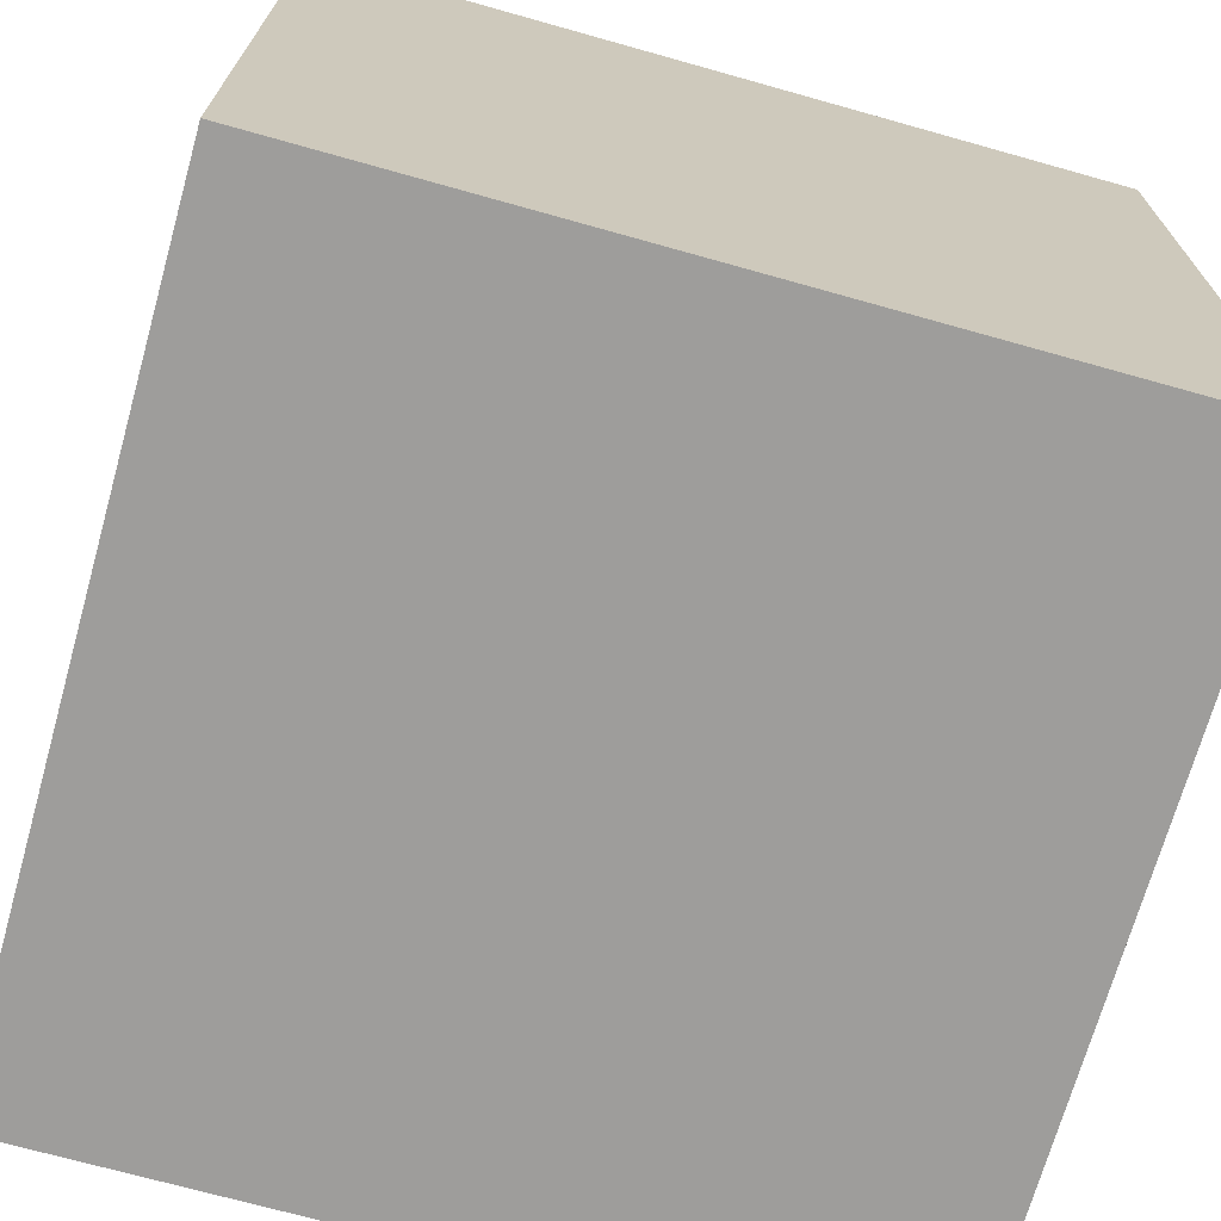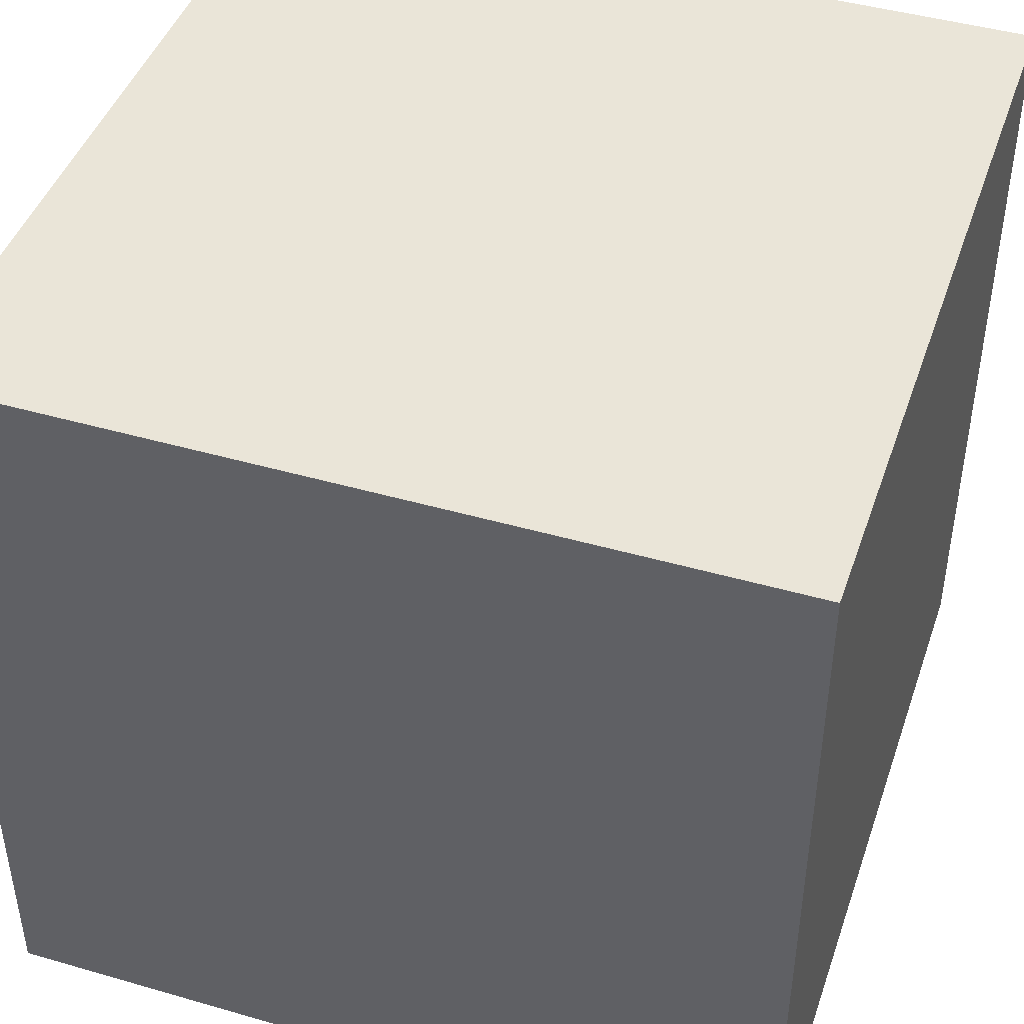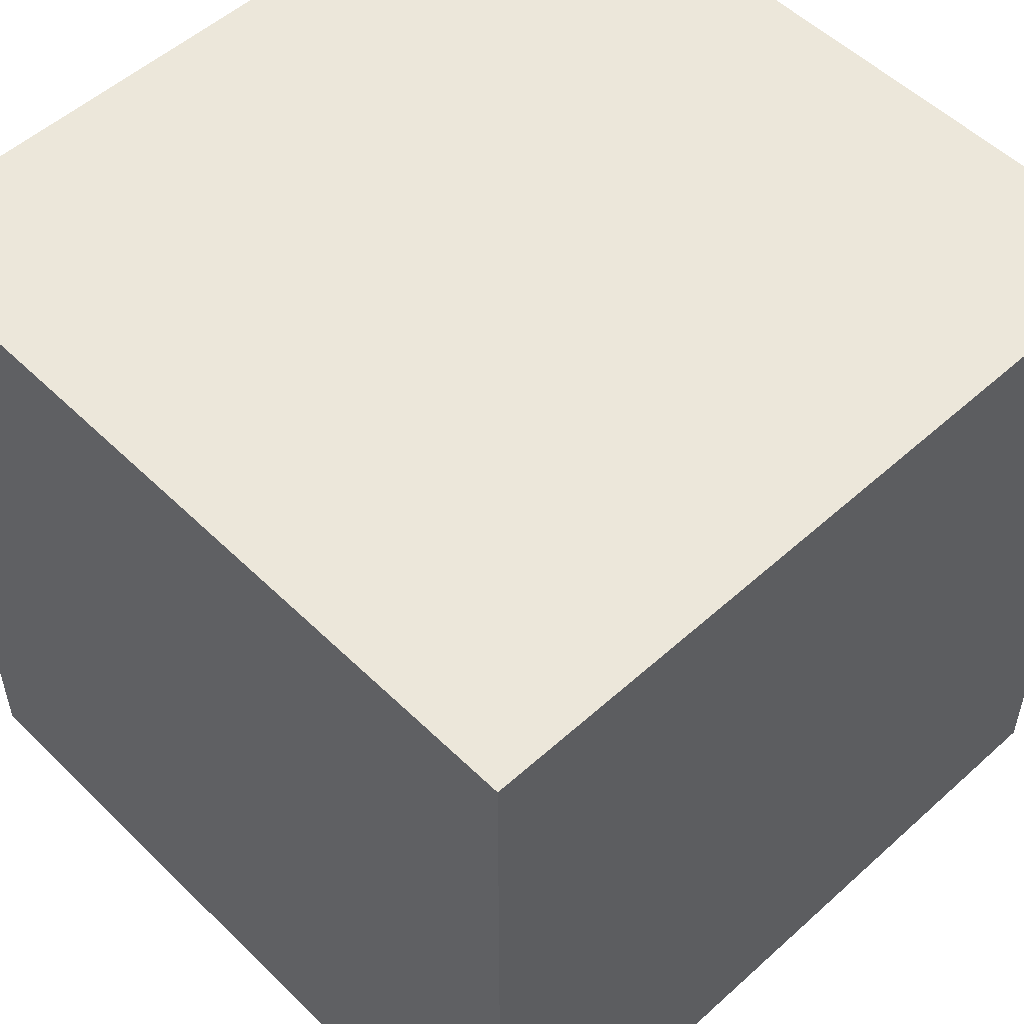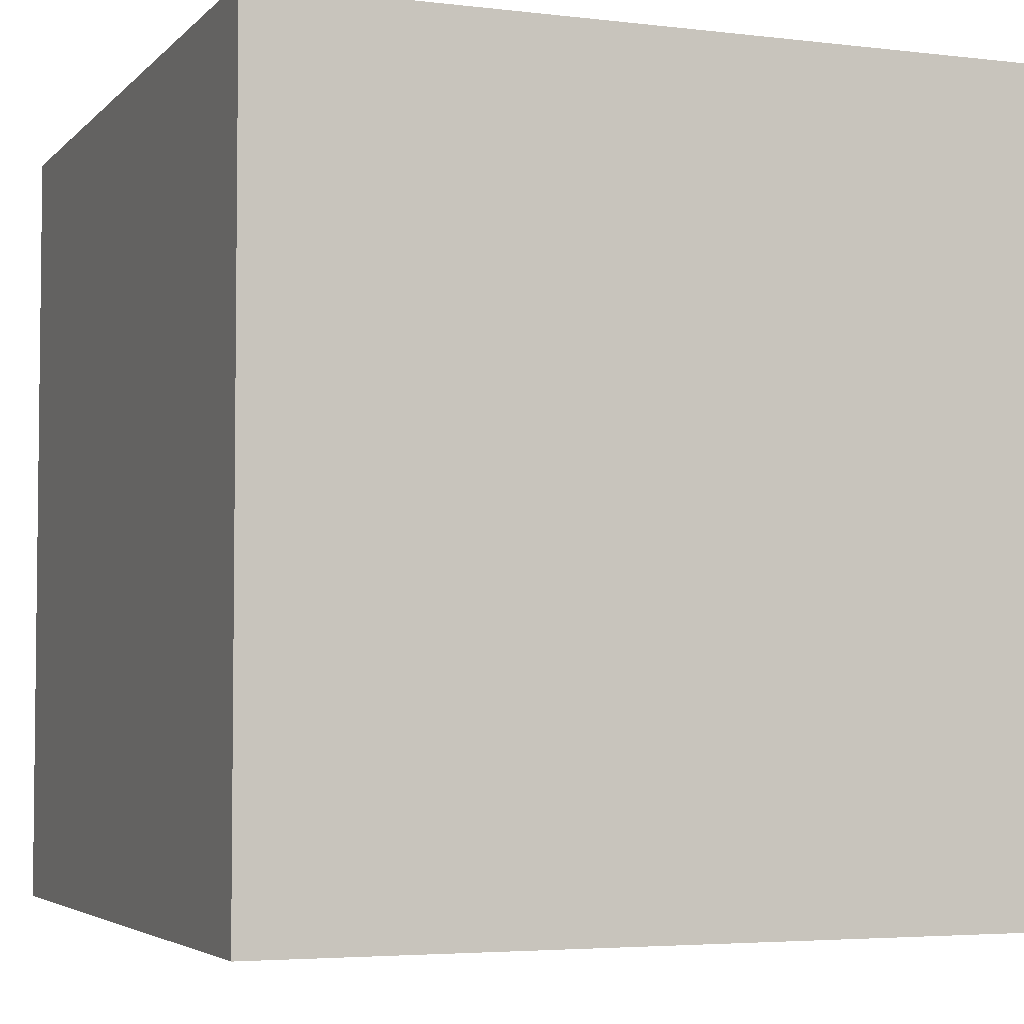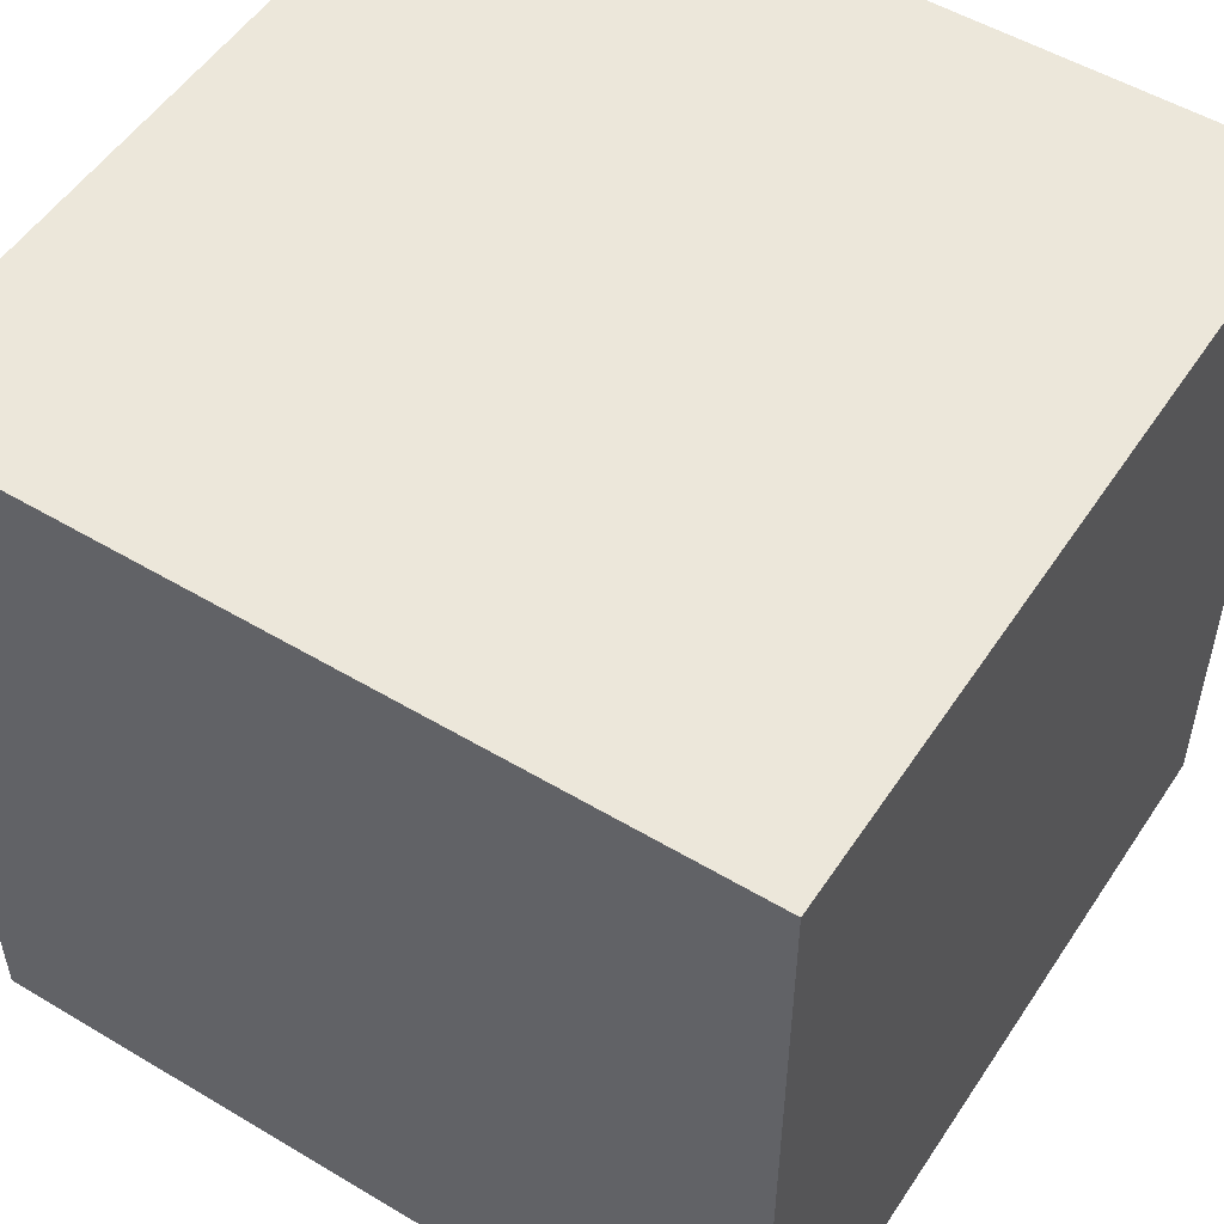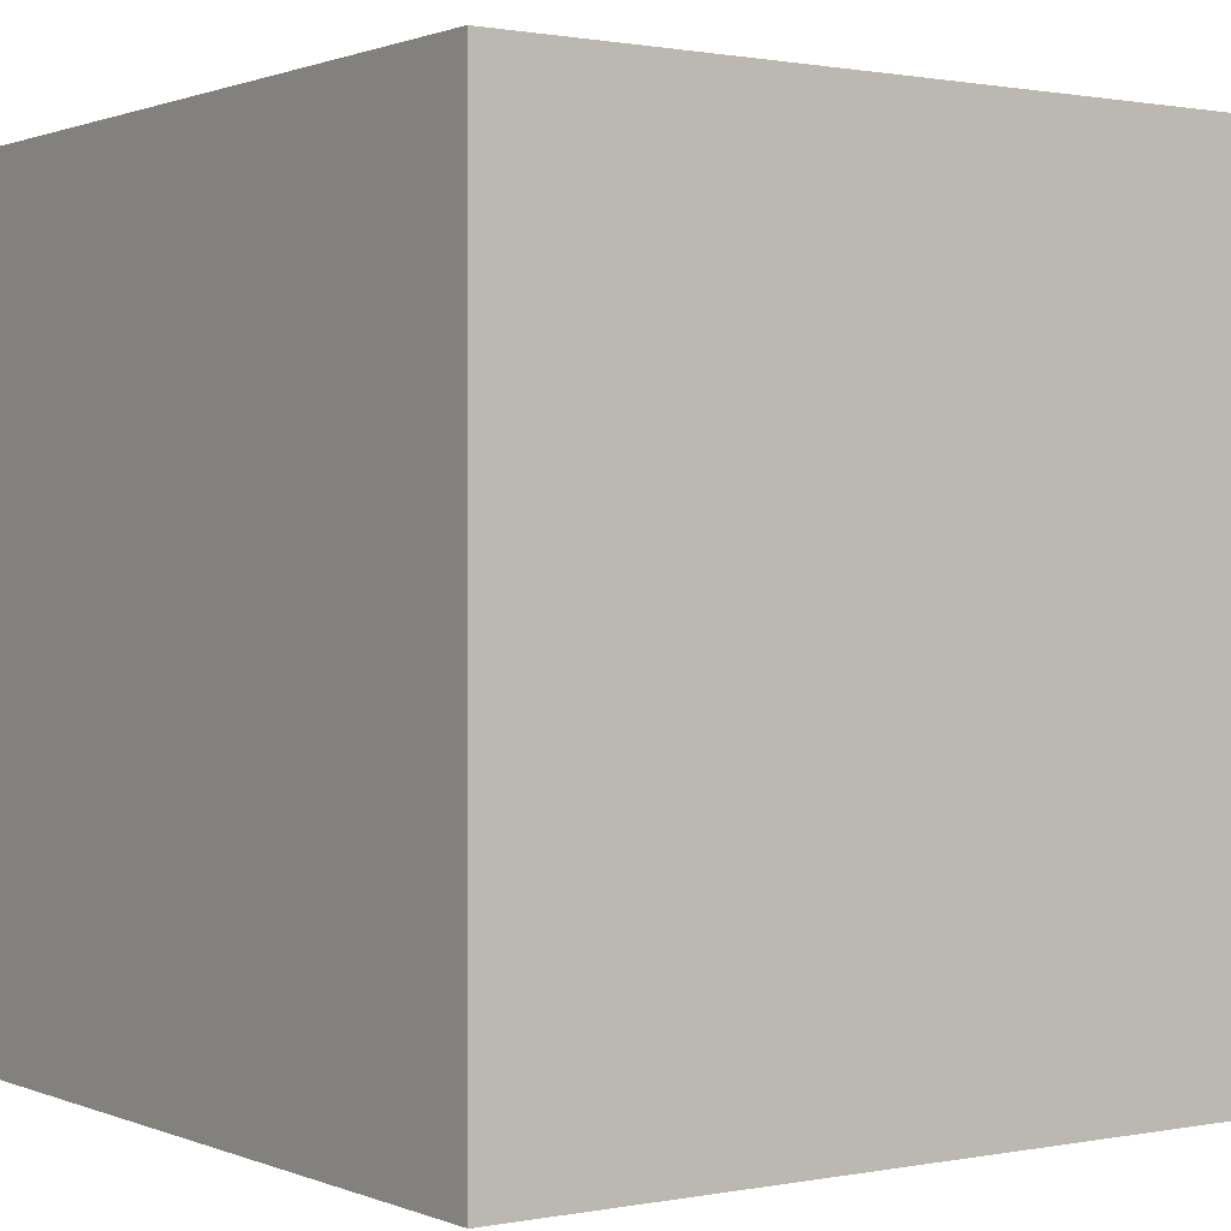
<metadata>
{"format":"obj","ext":"obj","renderer":"f3d","projection":"perspective","resolution":1024,"background":"white","views":[{"elev":-70.6,"azim":164.3,"up":"+Z"},{"elev":44.5,"azim":108.6,"up":"+Z"},{"elev":53.2,"azim":-133.9,"up":"+Y"},{"elev":-4.2,"azim":-111.5,"up":"+Y"},{"elev":52.5,"azim":122.7,"up":"+Z"},{"elev":0.9,"azim":-35.0,"up":"+Z"}]}
</metadata>
<code>
o cube1
v -4 -4 4
v -4 4 4
v 4 4 4
v 4 -4 4
v -4 -4 -4
v -4 4 -4
v 4 4 -4
v 4 -4 -4
g cube1_cube1_auv
f 1 3 2
f 1 6 5
f 1 8 4
f 2 6 1
f 3 6 2
f 3 8 7
f 4 3 1
f 4 8 3
f 5 8 1
f 6 8 5
f 7 6 3
f 7 8 6

</code>
